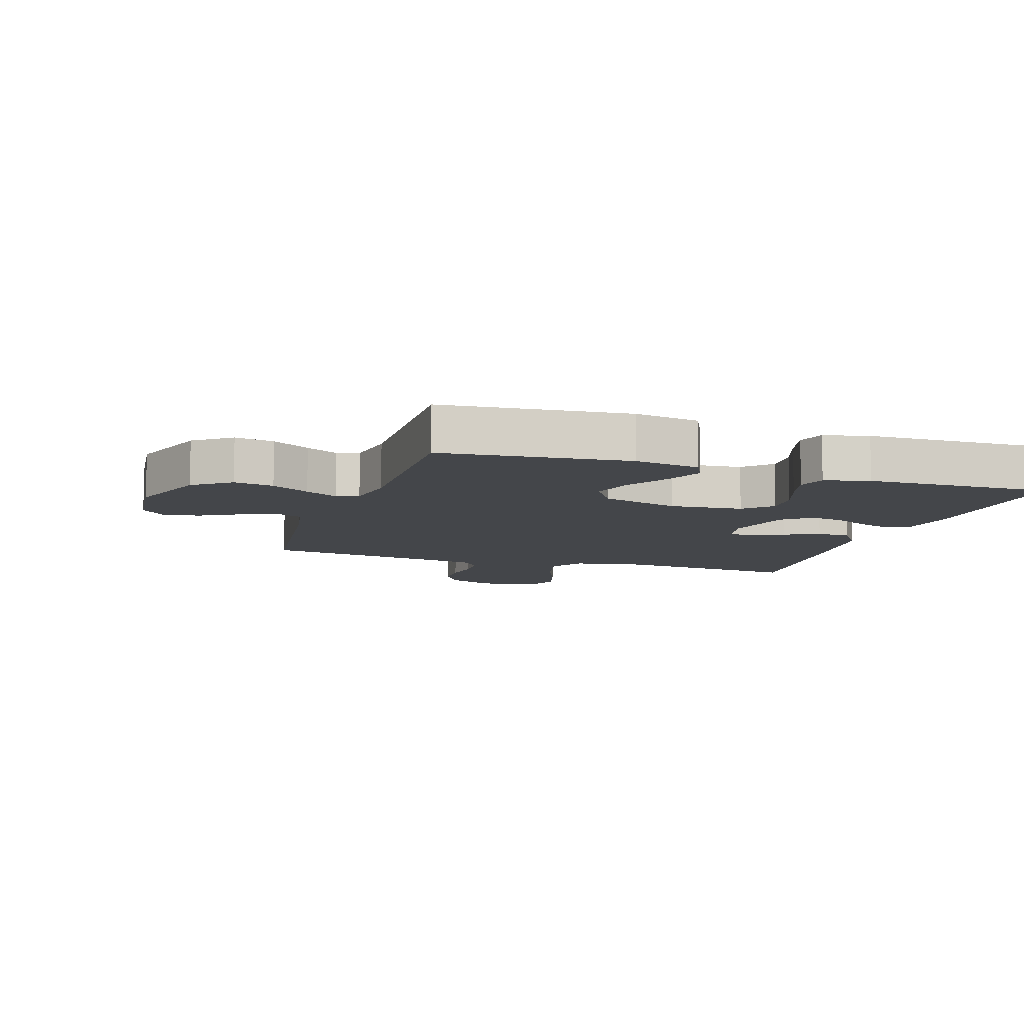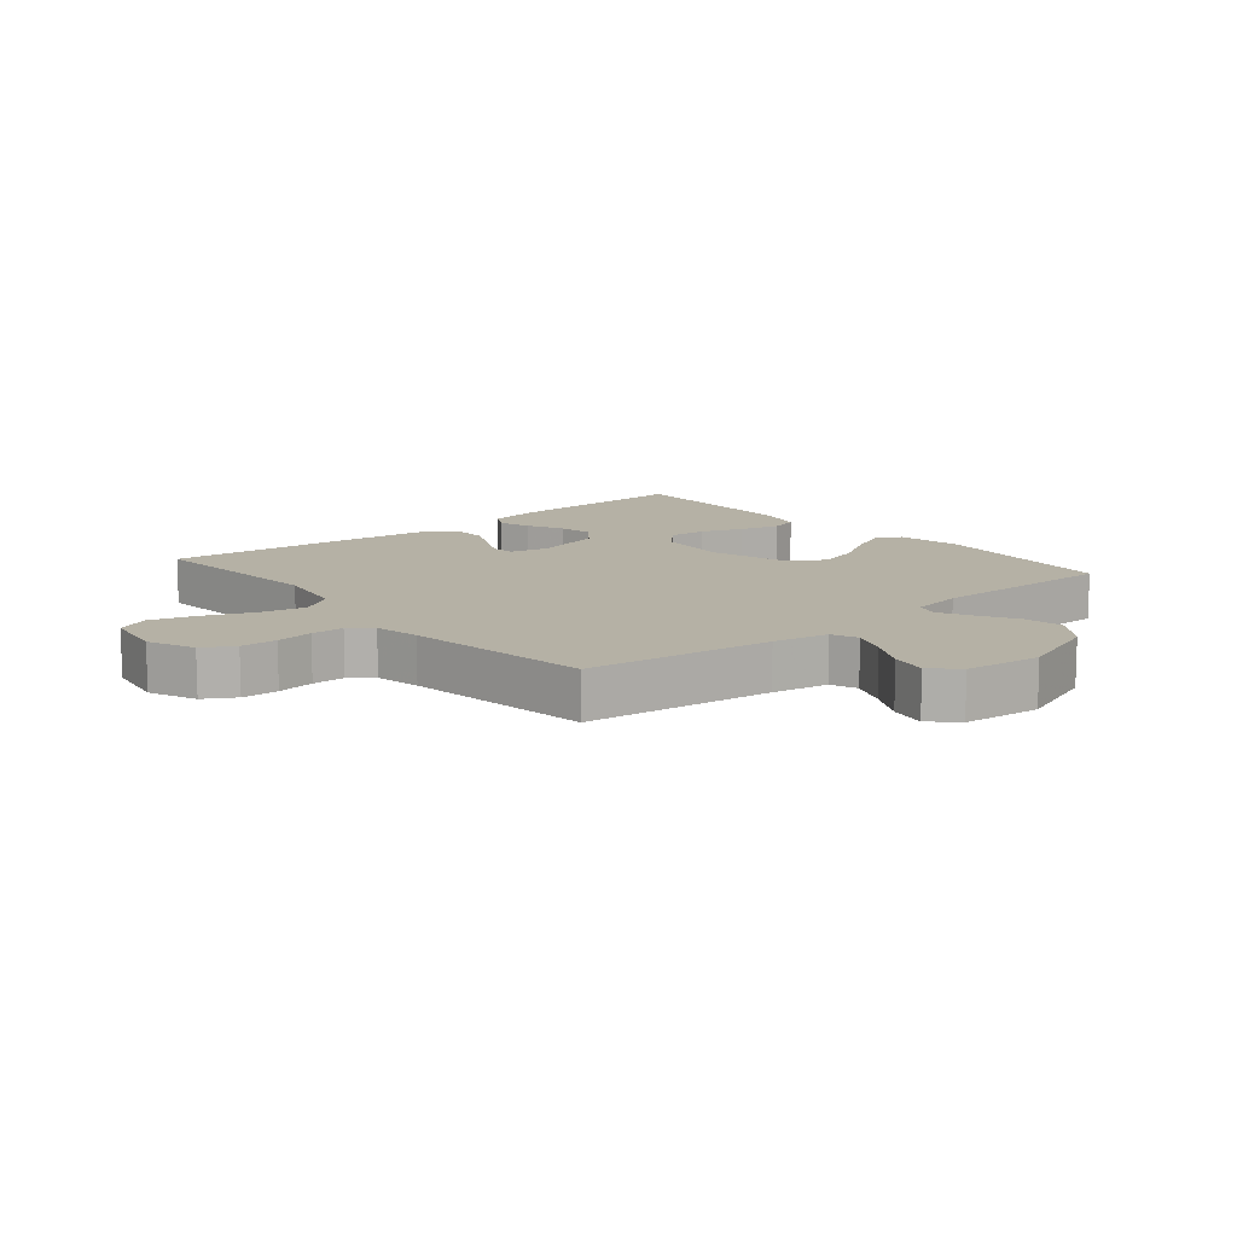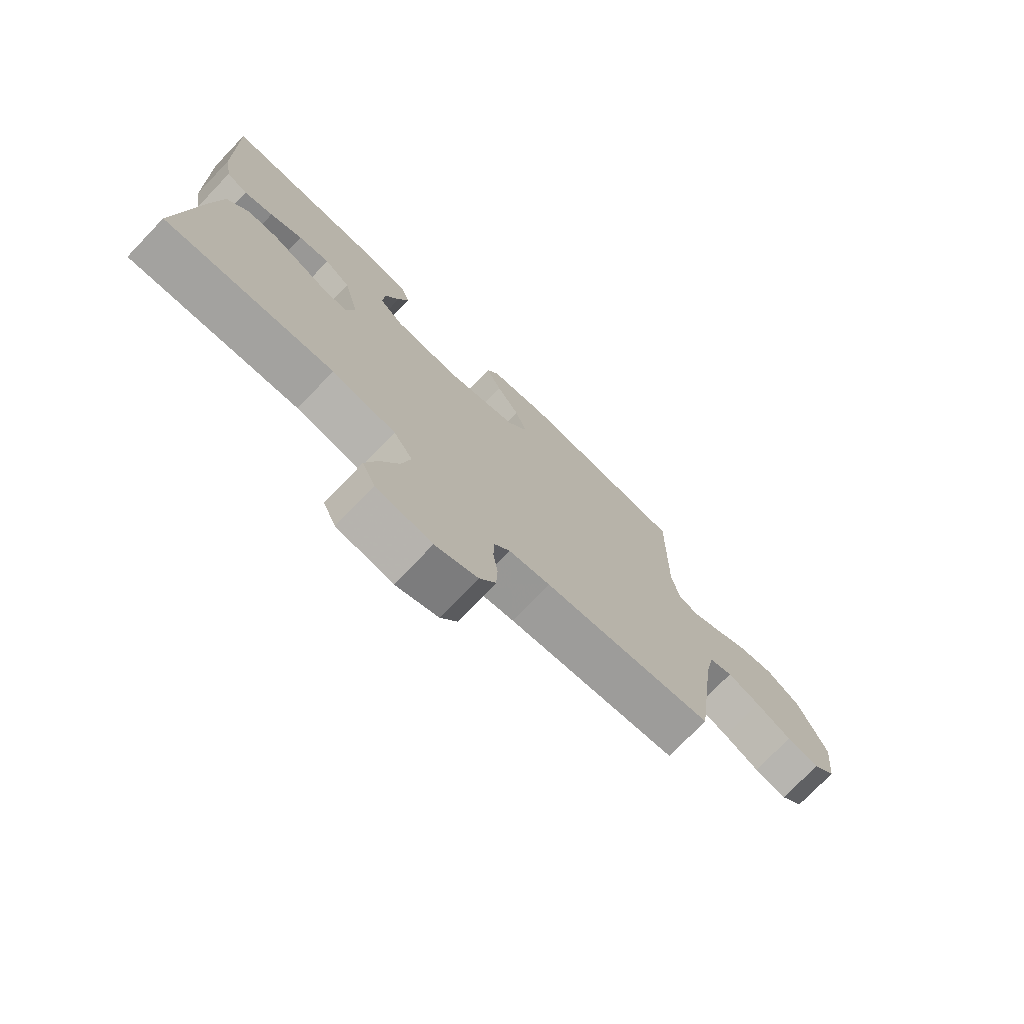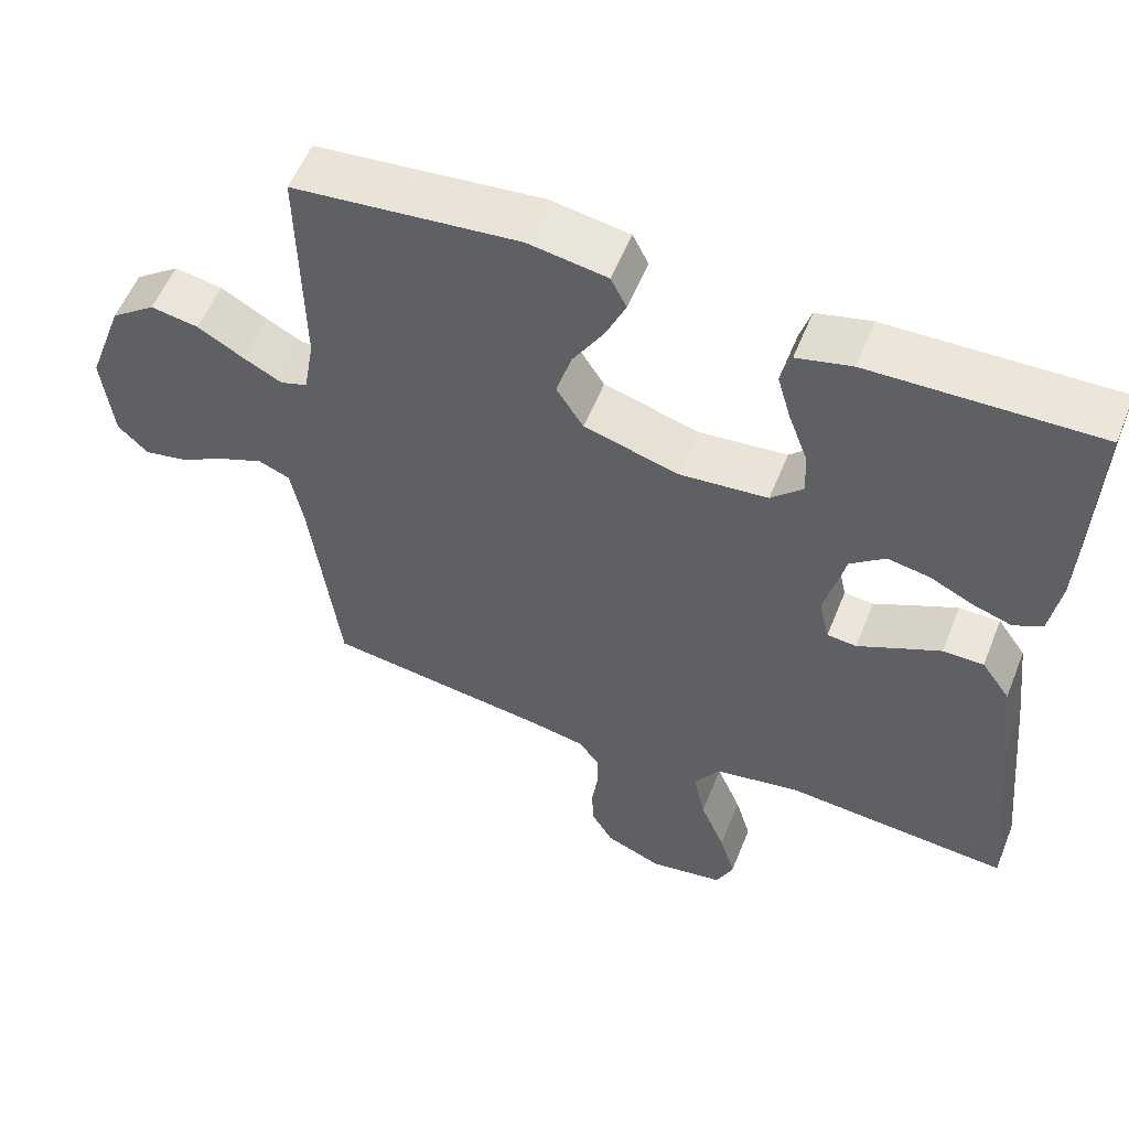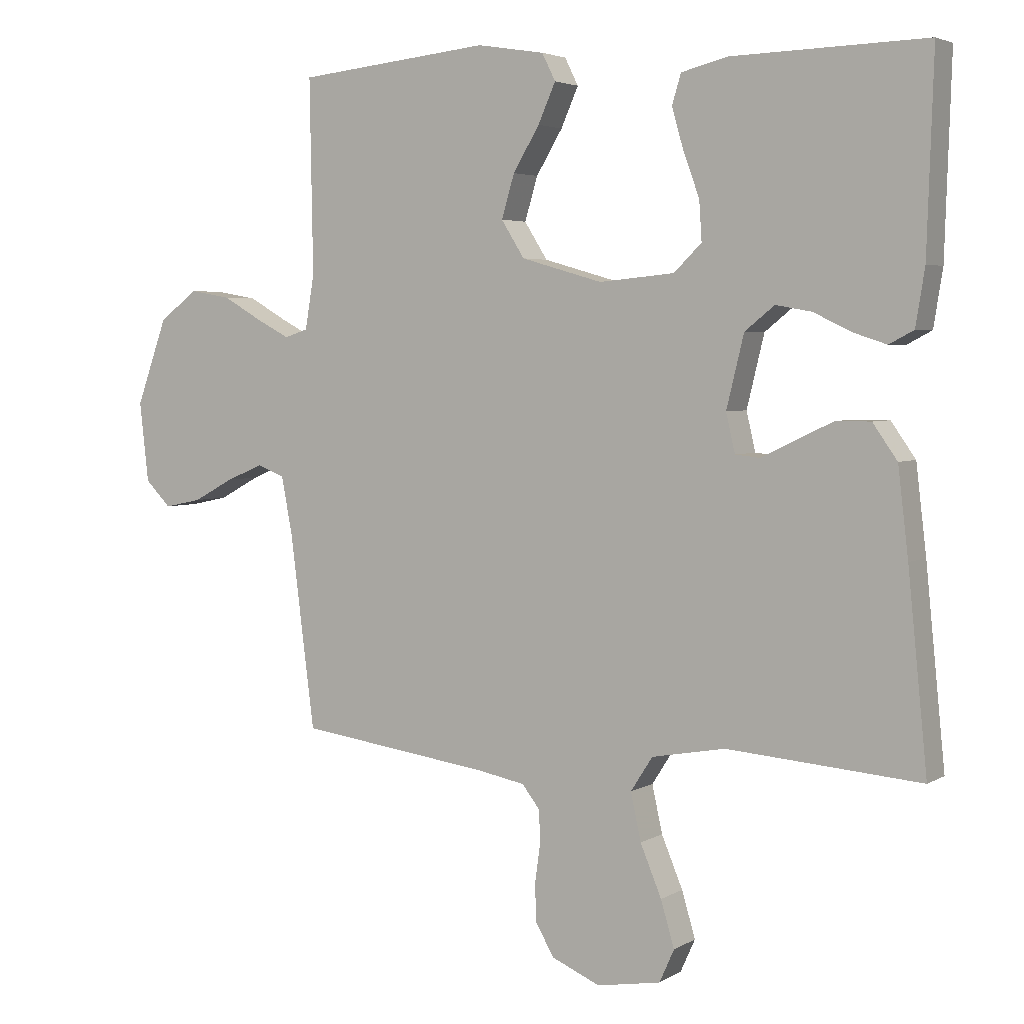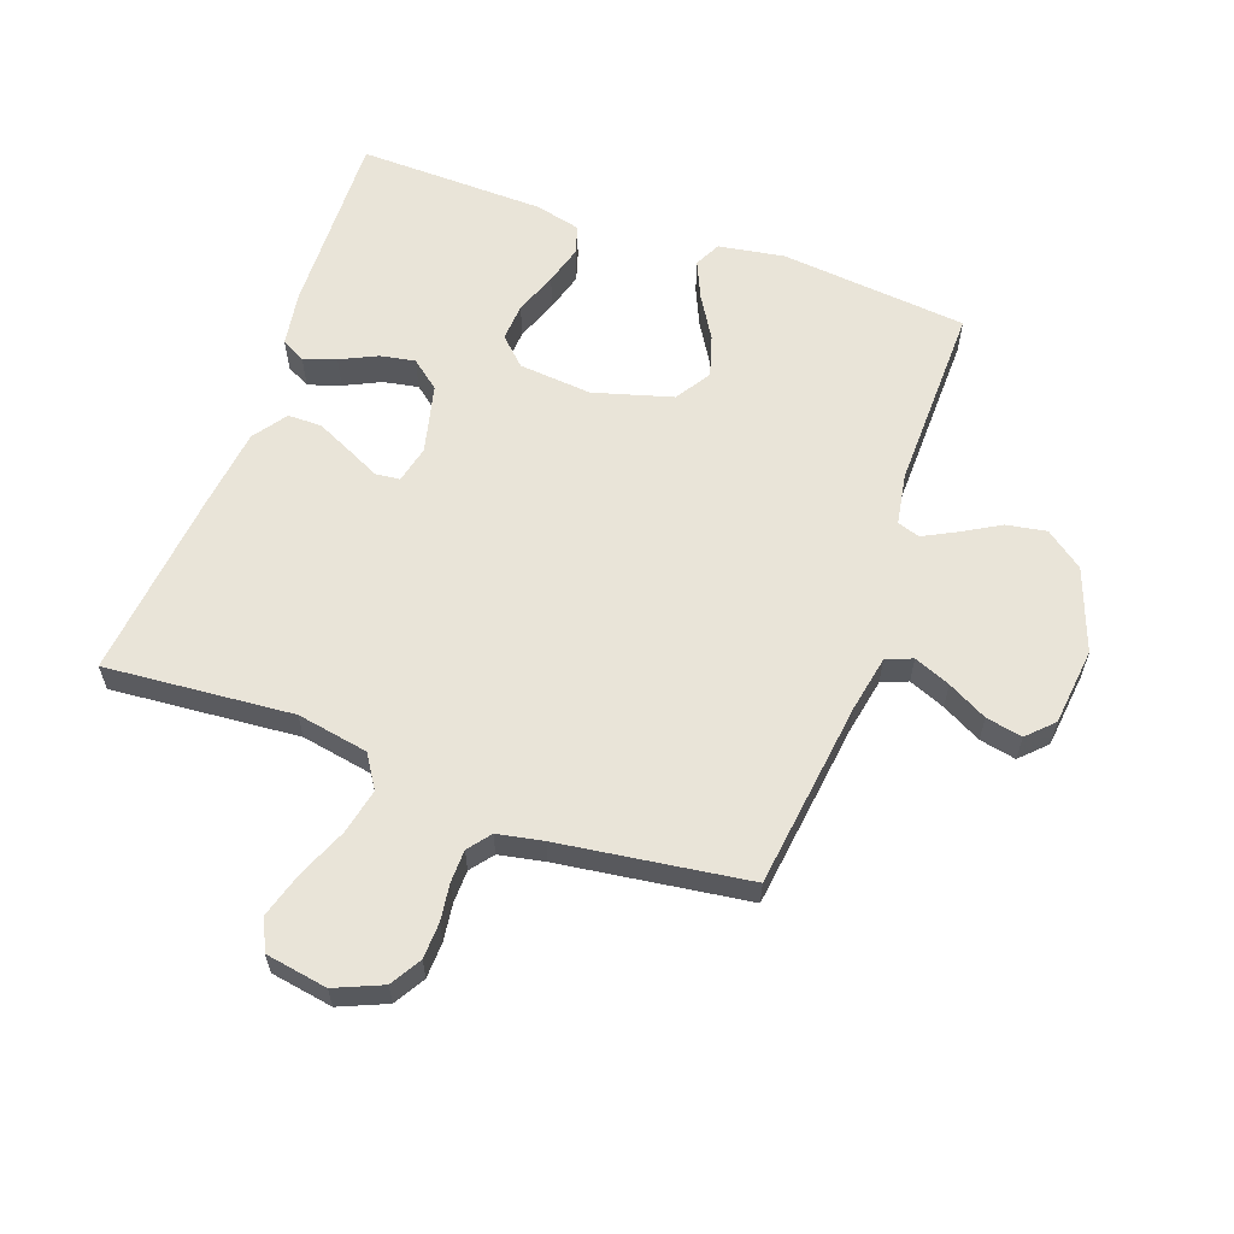
<metadata>
{"format":"obj","ext":"obj","renderer":"f3d","projection":"perspective","resolution":1024,"background":"white","views":[{"elev":-9.4,"azim":-18.1,"up":"+Y"},{"elev":11.9,"azim":-130.1,"up":"+Y"},{"elev":-75.3,"azim":136.1,"up":"+Z"},{"elev":56.1,"azim":21.8,"up":"+Z"},{"elev":3.8,"azim":29.5,"up":"+Z"},{"elev":60.4,"azim":-160.3,"up":"+Y"}]}
</metadata>
<code>
v -0.5 0.07 -0.5
v -0.538 0.07 -0.2
v -0.555 0.07 -0.111
v -0.597 0.07 -0.094
v -0.655 0.07 -0.118
v -0.718 0.07 -0.152
v -0.776 0.07 -0.164
v -0.816 0.07 -0.124
v -0.83 0.07 0
v -0.782 0.07 0.133
v -0.722 0.07 0.178
v -0.658 0.07 0.167
v -0.597 0.07 0.132
v -0.545 0.07 0.105
v -0.509 0.07 0.117
v -0.495 0.07 0.2
v -0.5 0.07 0.5
v -0.2 0.07 0.531
v -0.095 0.07 0.514
v -0.074 0.07 0.472
v -0.101 0.07 0.411
v -0.142 0.07 0.343
v -0.162 0.07 0.276
v -0.126 0.07 0.219
v 0 0.07 0.183
v 0.117 0.07 0.194
v 0.16 0.07 0.236
v 0.156 0.07 0.297
v 0.131 0.07 0.365
v 0.113 0.07 0.428
v 0.127 0.07 0.474
v 0.2 0.07 0.492
v 0.5 0.07 0.5
v 0.49 0.07 0.2
v 0.476 0.07 0.113
v 0.438 0.07 0.093
v 0.386 0.07 0.11
v 0.328 0.07 0.138
v 0.272 0.07 0.148
v 0.226 0.07 0.111
v 0.199 0.07 0
v 0.213 0.07 -0.06
v 0.252 0.07 -0.064
v 0.305 0.07 -0.038
v 0.362 0.07 -0.011
v 0.416 0.07 -0.011
v 0.454 0.07 -0.065
v 0.47 0.07 -0.2
v 0.5 0.07 -0.5
v 0.2 0.07 -0.476
v 0.086 0.07 -0.497
v 0.052 0.07 -0.55
v 0.068 0.07 -0.623
v 0.101 0.07 -0.702
v 0.122 0.07 -0.773
v 0.099 0.07 -0.824
v 0 0.07 -0.841
v -0.075 0.07 -0.809
v -0.104 0.07 -0.76
v -0.106 0.07 -0.702
v -0.098 0.07 -0.643
v -0.099 0.07 -0.591
v -0.127 0.07 -0.555
v -0.2 0.07 -0.541
v -0.5 0 -0.5
v -0.538 0 -0.2
v -0.555 0 -0.111
v -0.597 0 -0.094
v -0.655 0 -0.118
v -0.718 0 -0.152
v -0.776 0 -0.164
v -0.816 0 -0.124
v -0.83 0 0
v -0.782 0 0.133
v -0.722 0 0.178
v -0.658 0 0.167
v -0.597 0 0.132
v -0.545 0 0.105
v -0.509 0 0.117
v -0.495 0 0.2
v -0.5 0 0.5
v -0.2 0 0.531
v -0.095 0 0.514
v -0.074 0 0.472
v -0.101 0 0.411
v -0.142 0 0.343
v -0.162 0 0.276
v -0.126 0 0.219
v 0 0 0.183
v 0.117 0 0.194
v 0.16 0 0.236
v 0.156 0 0.297
v 0.131 0 0.365
v 0.113 0 0.428
v 0.127 0 0.474
v 0.2 0 0.492
v 0.5 0 0.5
v 0.49 0 0.2
v 0.476 0 0.113
v 0.438 0 0.093
v 0.386 0 0.11
v 0.328 0 0.138
v 0.272 0 0.148
v 0.226 0 0.111
v 0.199 0 0
v 0.213 0 -0.06
v 0.252 0 -0.064
v 0.305 0 -0.038
v 0.362 0 -0.011
v 0.416 0 -0.011
v 0.454 0 -0.065
v 0.47 0 -0.2
v 0.5 0 -0.5
v 0.2 0 -0.476
v 0.086 0 -0.497
v 0.052 0 -0.55
v 0.068 0 -0.623
v 0.101 0 -0.702
v 0.122 0 -0.773
v 0.099 0 -0.824
v 0 0 -0.841
v -0.075 0 -0.809
v -0.104 0 -0.76
v -0.106 0 -0.702
v -0.098 0 -0.643
v -0.099 0 -0.591
v -0.127 0 -0.555
v -0.2 0 -0.541
f 58 59 60 61
f 58 61 62
f 57 58 62
f 56 57 62
f 53 54 55 56
f 52 53 56 62
f 51 52 62 63
f 47 48 49 50
f 47 50 51
f 43 44 45 46
f 43 46 47 51
f 35 36 37 38
f 35 38 39
f 34 35 39
f 33 34 39
f 32 33 39 40
f 28 29 30 31
f 28 31 32 40
f 19 20 21 22
f 19 22 23
f 16 17 18 19
f 15 16 19 23
f 10 11 12 13
f 10 13 14
f 9 10 14
f 8 9 14 15
f 5 6 7 8
f 4 5 8 15
f 64 1 2
f 64 2 3
f 63 64 3
f 42 43 51 63
f 41 42 63 3
f 27 28 40 41
f 26 27 41
f 25 26 41 3
f 24 25 3 4
f 4 15 23 24
f 125 124 123 122
f 126 125 122
f 126 122 121
f 126 121 120
f 120 119 118 117
f 126 120 117 116
f 127 126 116 115
f 114 113 112 111
f 115 114 111
f 110 109 108 107
f 115 111 110 107
f 102 101 100 99
f 103 102 99
f 103 99 98
f 103 98 97
f 104 103 97 96
f 95 94 93 92
f 104 96 95 92
f 86 85 84 83
f 87 86 83
f 83 82 81 80
f 87 83 80 79
f 77 76 75 74
f 78 77 74
f 78 74 73
f 79 78 73 72
f 72 71 70 69
f 79 72 69 68
f 66 65 128
f 67 66 128
f 67 128 127
f 127 115 107 106
f 67 127 106 105
f 105 104 92 91
f 105 91 90
f 67 105 90 89
f 68 67 89 88
f 88 87 79 68
f 1 65 66 2
f 2 66 67 3
f 3 67 68 4
f 4 68 69 5
f 5 69 70 6
f 6 70 71 7
f 7 71 72 8
f 8 72 73 9
f 9 73 74 10
f 10 74 75 11
f 11 75 76 12
f 12 76 77 13
f 13 77 78 14
f 14 78 79 15
f 15 79 80 16
f 16 80 81 17
f 17 81 82 18
f 18 82 83 19
f 19 83 84 20
f 20 84 85 21
f 21 85 86 22
f 22 86 87 23
f 23 87 88 24
f 24 88 89 25
f 25 89 90 26
f 26 90 91 27
f 27 91 92 28
f 28 92 93 29
f 29 93 94 30
f 30 94 95 31
f 31 95 96 32
f 32 96 97 33
f 33 97 98 34
f 34 98 99 35
f 35 99 100 36
f 36 100 101 37
f 37 101 102 38
f 38 102 103 39
f 39 103 104 40
f 40 104 105 41
f 41 105 106 42
f 42 106 107 43
f 43 107 108 44
f 44 108 109 45
f 45 109 110 46
f 46 110 111 47
f 47 111 112 48
f 48 112 113 49
f 49 113 114 50
f 50 114 115 51
f 51 115 116 52
f 52 116 117 53
f 53 117 118 54
f 54 118 119 55
f 55 119 120 56
f 56 120 121 57
f 57 121 122 58
f 58 122 123 59
f 59 123 124 60
f 60 124 125 61
f 61 125 126 62
f 62 126 127 63
f 63 127 128 64
f 64 128 65 1

</code>
